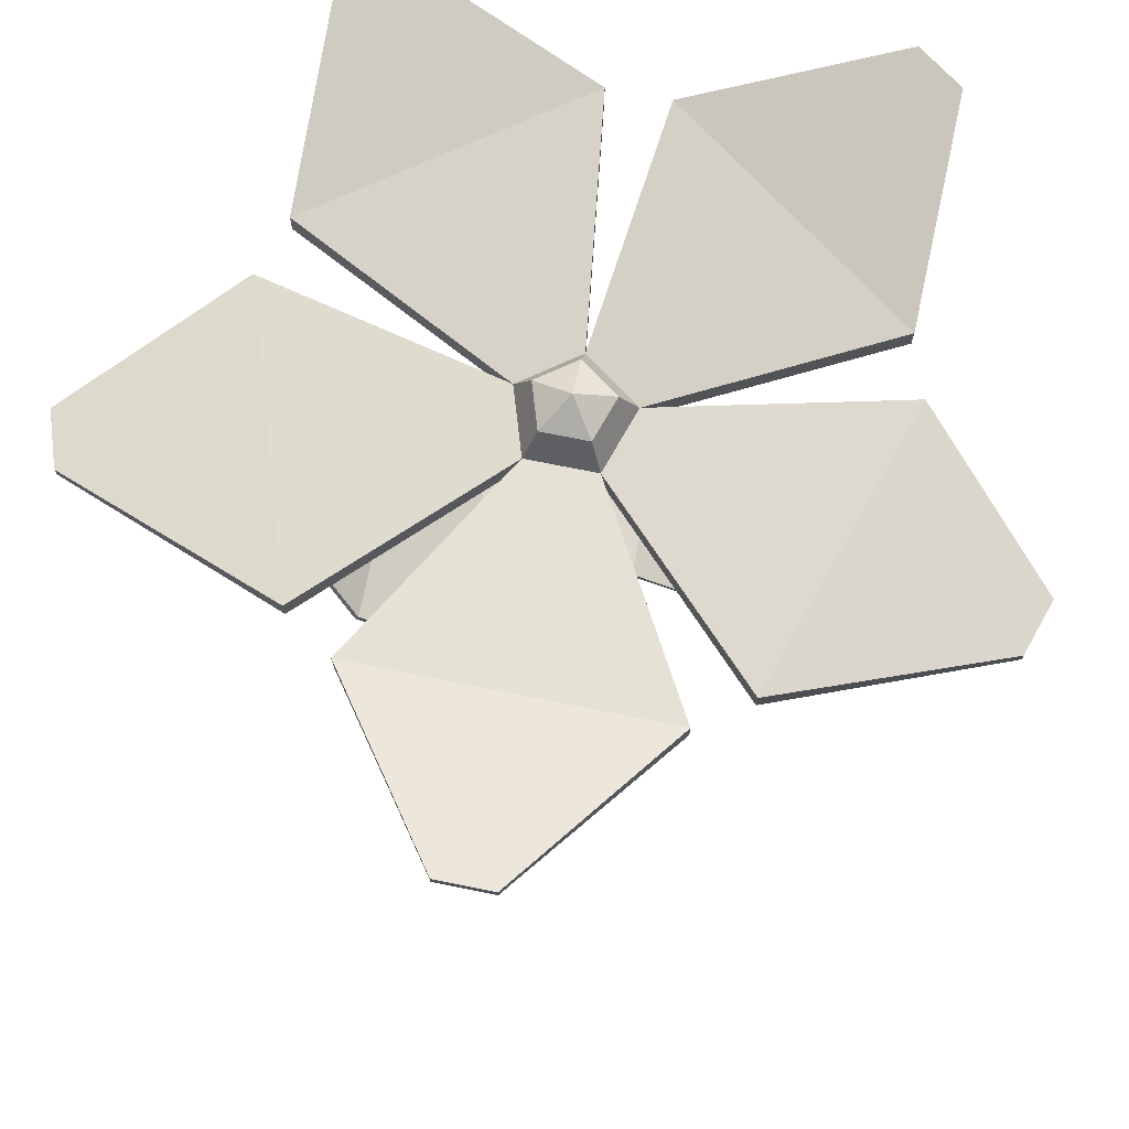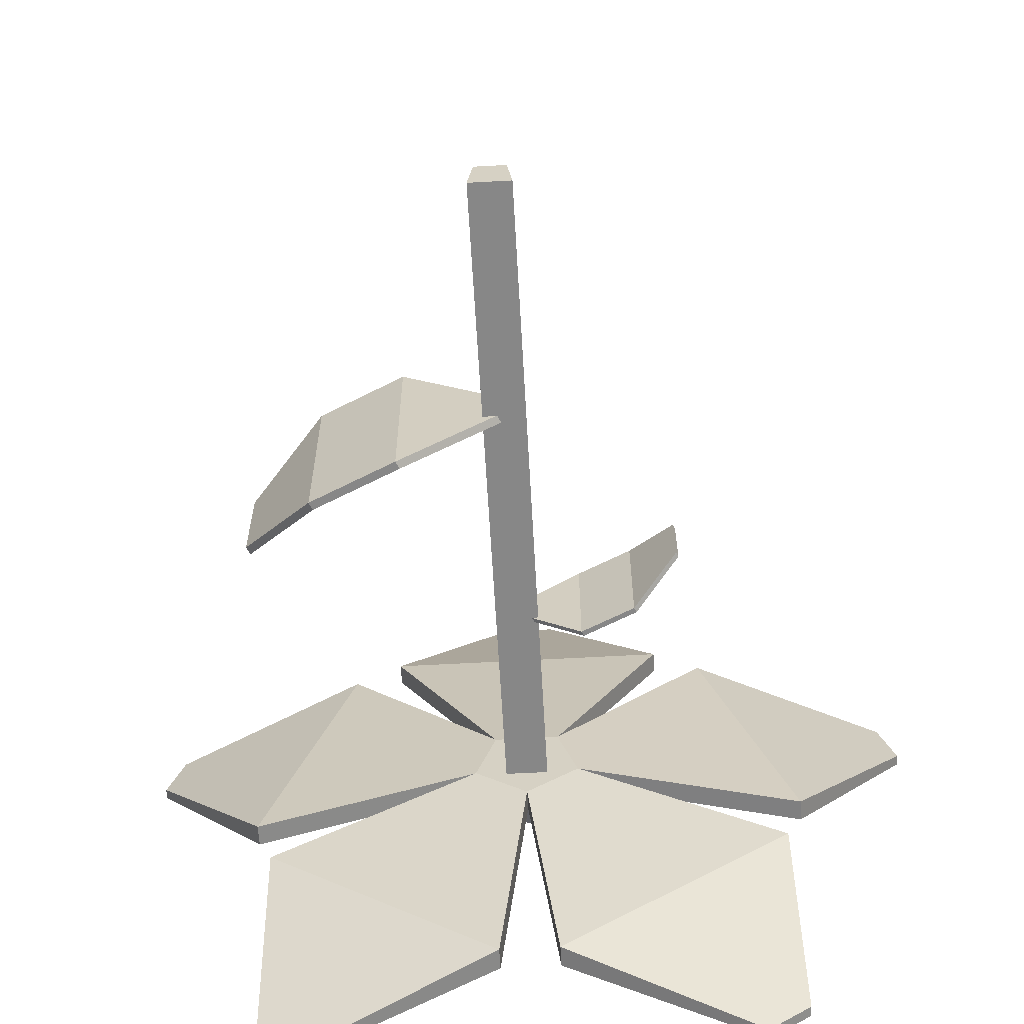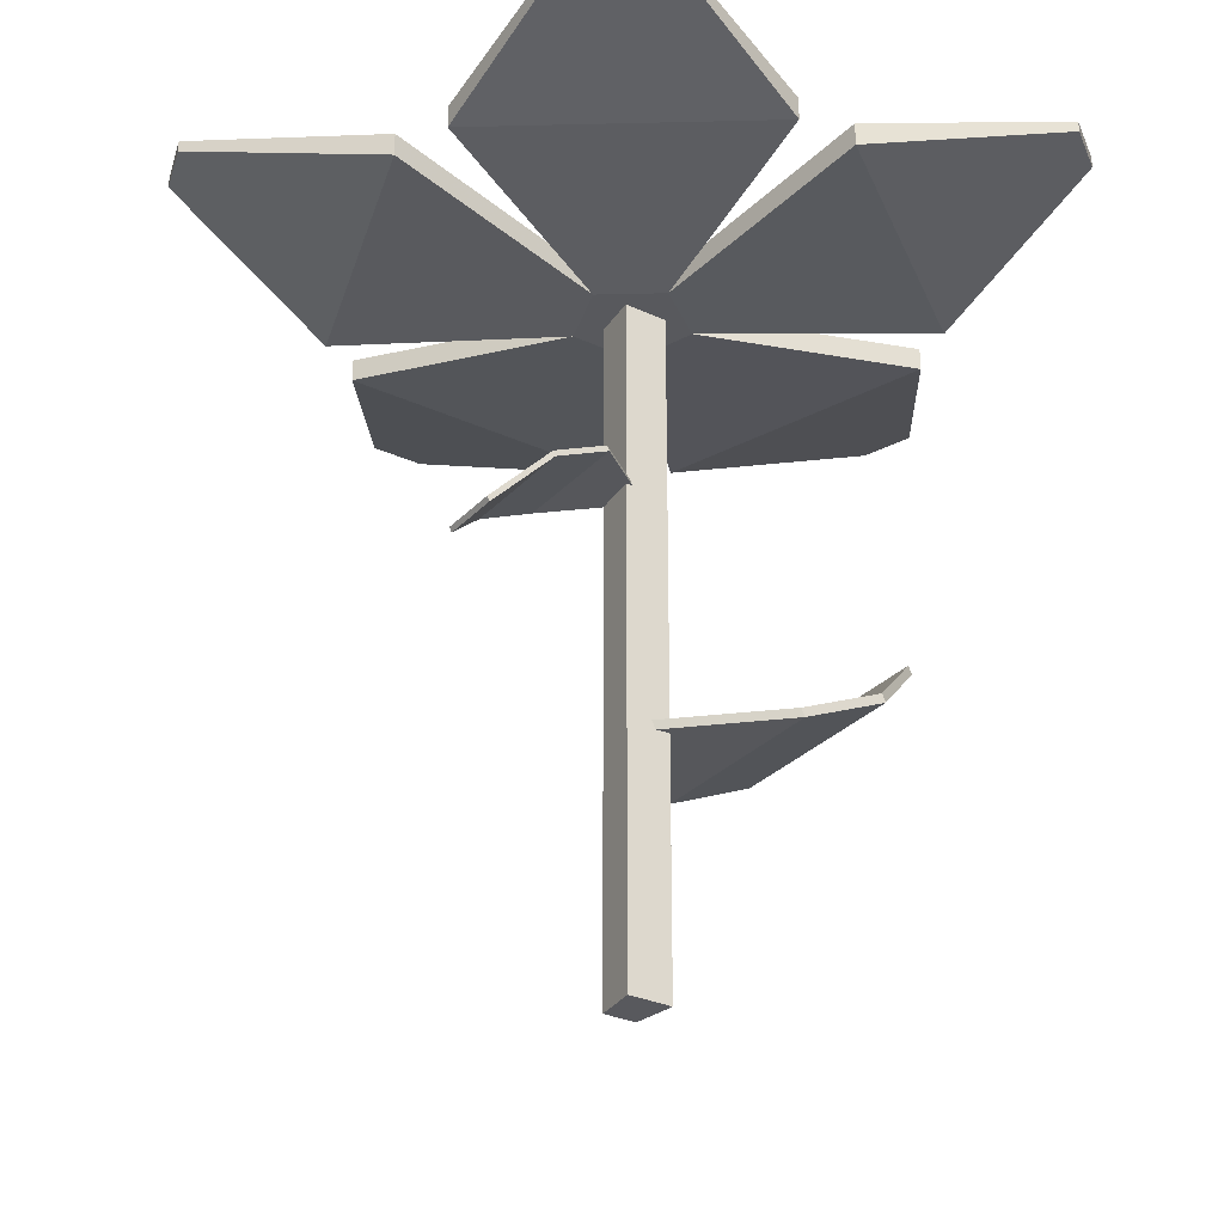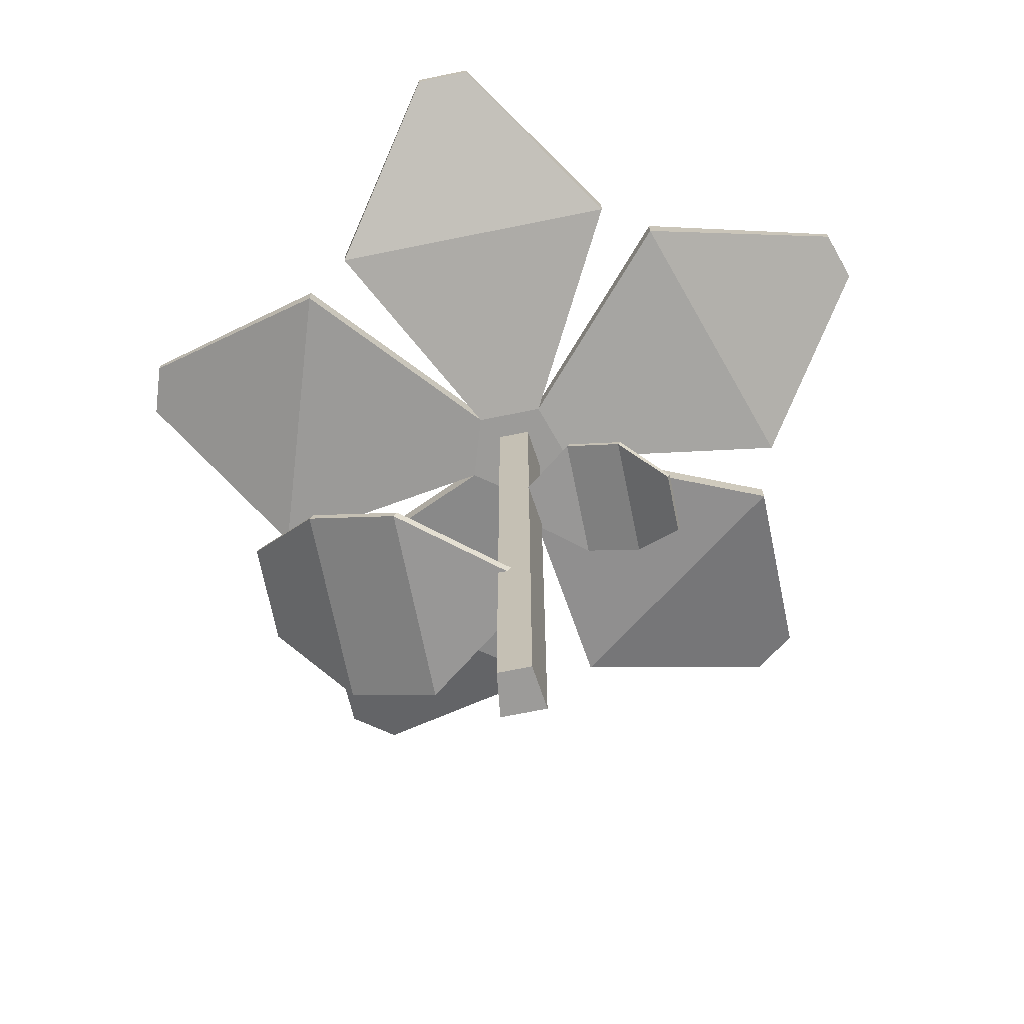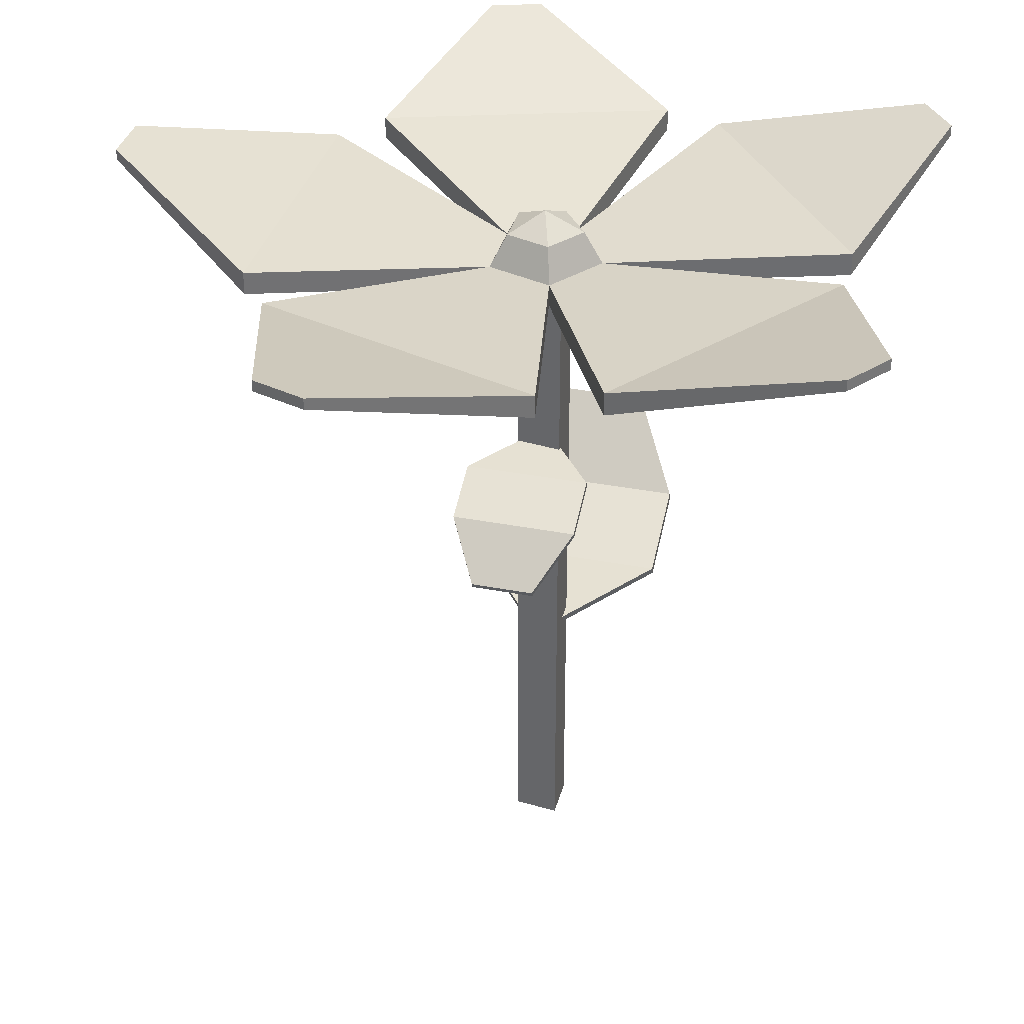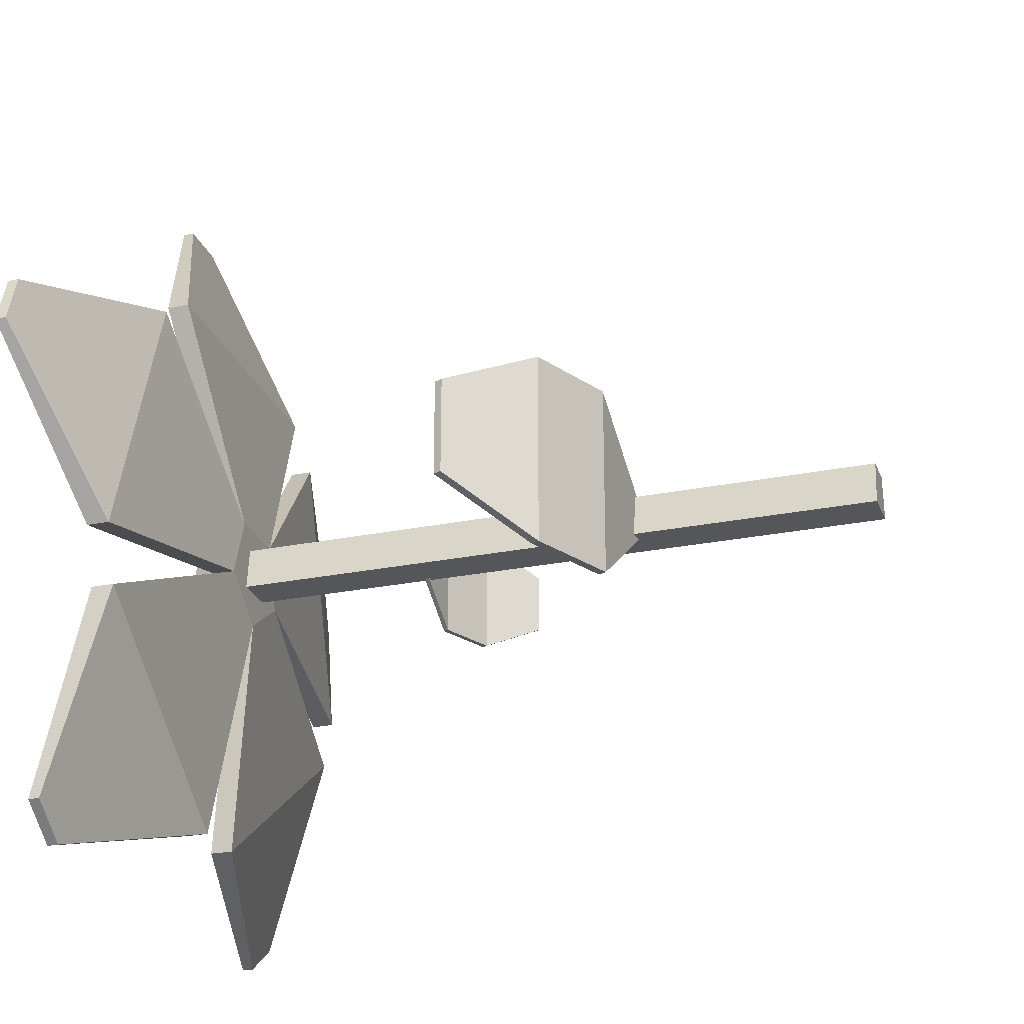
<metadata>
{"format":"obj","ext":"obj","renderer":"f3d","projection":"perspective","resolution":1024,"background":"white","views":[{"elev":72.0,"azim":11.4,"up":"+Y"},{"elev":-62.4,"azim":3.2,"up":"+Z"},{"elev":-29.9,"azim":146.0,"up":"+Y"},{"elev":-69.8,"azim":11.5,"up":"+Y"},{"elev":35.0,"azim":104.4,"up":"+Y"},{"elev":-25.5,"azim":-71.9,"up":"+Z"}]}
</metadata>
<code>
o Flower_1_Snow_Cube.011
v -0.01412 -0.01883 0.01883
v -0.01412 0.5608 0.01883
v -0.01883 -0.01883 -0.01883
v -0.01883 0.5608 -0.01883
v 0.01412 -0.01883 0.01883
v 0.01412 0.5608 0.01883
v 0.01883 -0.01883 -0.01883
v 0.01883 0.5608 -0.01883
v -0.2305 0.2961 0.04208
v -0.2274 0.303 0.04208
v -0.2305 0.2961 -0.04208
v -0.2274 0.303 -0.04208
v -0.002625 0.1924 0.0161
v 0.000518 0.1993 0.0161
v -0.002625 0.1924 -0.0161
v 0.000518 0.1993 -0.0161
v -0.09132 0.199 -0.08505
v -0.1673 0.2335 -0.08505
v -0.1641 0.2404 -0.08505
v -0.08818 0.2059 -0.08505
v -0.1673 0.2335 0.08505
v -0.09132 0.199 0.08505
v -0.08818 0.2059 0.08505
v -0.1641 0.2404 0.08505
v -0.2305 0.2961 0
v -0.2274 0.303 0
v -0.002625 0.1924 0
v 0.000518 0.1993 0
v -0.08818 0.2059 0
v -0.1641 0.2404 0
v -0.1673 0.2335 0
v -0.09132 0.199 0
v 0.1448 0.3349 0.02602
v 0.1429 0.3307 0.02602
v 0.1448 0.3349 -0.02602
v 0.1429 0.3307 -0.02602
v 0.003912 0.3991 0.009953
v 0.001968 0.3948 0.009953
v 0.003912 0.3991 -0.009953
v 0.001968 0.3948 -0.009953
v 0.05876 0.395 -0.05259
v 0.1057 0.3736 -0.05259
v 0.1038 0.3693 -0.05259
v 0.05682 0.3907 -0.05259
v 0.1057 0.3736 0.05259
v 0.05876 0.395 0.05259
v 0.05682 0.3907 0.05259
v 0.1038 0.3693 0.05259
v 0.1448 0.3349 -0
v 0.1429 0.3307 -0
v 0.003912 0.3991 0
v 0.001968 0.3948 0
v 0.05682 0.3907 0
v 0.1038 0.3693 -0
v 0.1057 0.3736 -0
v 0.05876 0.395 0
v -0 0.5581 -0.04946
v -0.04704 0.5581 -0.01528
v -0.02907 0.5581 0.04002
v 0.02907 0.5581 0.04002
v 0.04704 0.5581 -0.01528
v -0 0.5769 -0.04946
v -0.04704 0.5769 -0.01528
v -0.02907 0.5769 0.04002
v 0.02907 0.5769 0.04002
v 0.04704 0.5769 -0.01528
v 0 0.6039 -0.03361
v -0.03196 0.6039 -0.01038
v -0.01975 0.6039 0.02719
v 0.01975 0.6039 0.02719
v 0.03196 0.6039 -0.01038
v 0 0.6198 0
v 0.2324 0.5998 -0.1028
v 0.02591 0.5998 -0.2528
v 0.02591 0.5801 -0.2528
v 0.2324 0.5801 -0.1028
v -0.1276 0.5801 0.2197
v 0.1276 0.5801 0.2197
v 0.1276 0.5998 0.2197
v -0.1276 0.5998 0.2197
v -0.02591 0.5801 -0.2528
v -0.2324 0.5801 -0.1028
v -0.2324 0.5998 -0.1028
v -0.02591 0.5998 -0.2528
v 0.1695 0.5801 0.1893
v 0.2484 0.5801 -0.05346
v 0.2484 0.5998 -0.05346
v 0.1695 0.5998 0.1893
v -0.2484 0.5801 -0.05346
v -0.1695 0.5801 0.1893
v -0.1695 0.5998 0.1893
v -0.2484 0.5998 -0.05346
v 0.02314 0.6311 0.3668
v -0.02314 0.6311 0.3668
v 0.2343 0.6311 -0.2831
v 0.2343 0.6407 -0.2831
v 0.1969 0.6407 -0.3103
v 0.1969 0.6311 -0.3103
v 0.02314 0.6407 0.3668
v -0.02314 0.6407 0.3668
v -0.2343 0.6311 -0.2831
v -0.1969 0.6311 -0.3103
v -0.2343 0.6407 -0.2831
v -0.1969 0.6407 -0.3103
v 0.356 0.6311 0.09133
v 0.3417 0.6311 0.1354
v 0.356 0.6407 0.09133
v 0.3417 0.6407 0.1354
v -0.3417 0.6311 0.1354
v -0.356 0.6311 0.09133
v -0.3417 0.6407 0.1354
v -0.356 0.6407 0.09133
f 110 109 111 112
f 106 105 107 108
f 102 101 103 104
f 94 93 99 100
f 95 98 97 96
f 57 75 76 61
f 62 74 75 57
f 61 76 73 66
f 85 86 105 106
f 60 78 77 59
f 65 79 78 60
f 59 77 80 64
f 78 79 99 93
f 58 82 81 57
f 63 83 82 58
f 57 81 84 62
f 81 82 101 102
f 61 86 85 60
f 66 87 86 61
f 60 85 88 65
f 73 76 95 96
f 59 90 89 58
f 64 91 90 59
f 58 89 92 63
f 82 83 103 101
f 89 90 109 110
f 77 78 93 94
f 86 87 107 105
f 75 74 97 98
f 90 91 111 109
f 80 77 94 100
f 76 75 98 95
f 84 81 102 104
f 88 85 106 108
f 92 89 110 112
f 65 66 71 70
f 63 64 69 68
f 66 62 67 71
f 64 65 70 69
f 62 63 68 67
f 58 57 61 60 59
f 1 2 4 3
f 3 4 8 7
f 7 8 6 5
f 5 6 2 1
f 3 7 5 1
f 8 4 2 6
f 25 26 12 11
f 17 20 16 15
f 27 28 14 13
f 21 24 10 9
f 32 27 13 22
f 25 31 21 9
f 31 32 22 21
f 13 14 23 22
f 22 23 24 21
f 11 12 19 18
f 18 19 20 17
f 18 17 32 31
f 11 18 31 25
f 17 15 27 32
f 15 16 28 27
f 9 10 26 25
f 49 50 36 35
f 41 44 40 39
f 51 52 38 37
f 45 48 34 33
f 54 50 34 48
f 52 53 47 38
f 53 54 48 47
f 37 38 47 46
f 46 47 48 45
f 35 36 43 42
f 42 43 44 41
f 44 43 54 53
f 40 44 53 52
f 43 36 50 54
f 39 40 52 51
f 33 34 50 49
f 30 26 10 24
f 28 29 23 14
f 29 30 24 23
f 20 19 30 29
f 16 20 29 28
f 19 12 26 30
f 56 51 37 46
f 49 55 45 33
f 55 56 46 45
f 42 41 56 55
f 35 42 55 49
f 41 39 51 56
f 71 67 72
f 69 70 72
f 67 68 72
f 70 71 72
f 68 69 72
f 74 73 96 97
f 66 73 74 62
f 64 80 79 65
f 62 84 83 63
f 65 88 87 66
f 63 92 91 64
f 79 80 100 99
f 83 84 104 103
f 87 88 108 107
f 91 92 112 111

</code>
